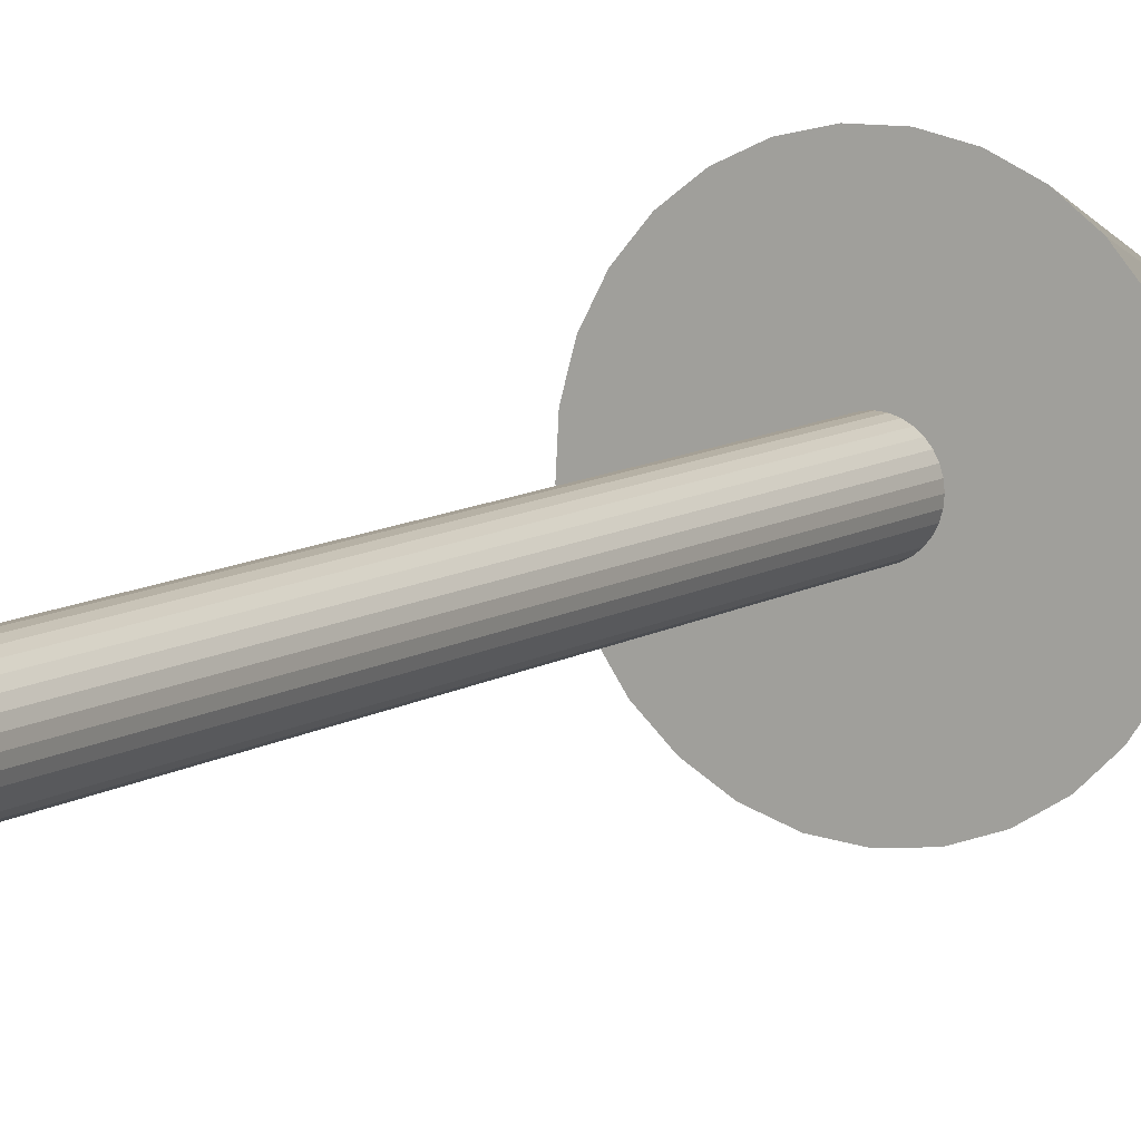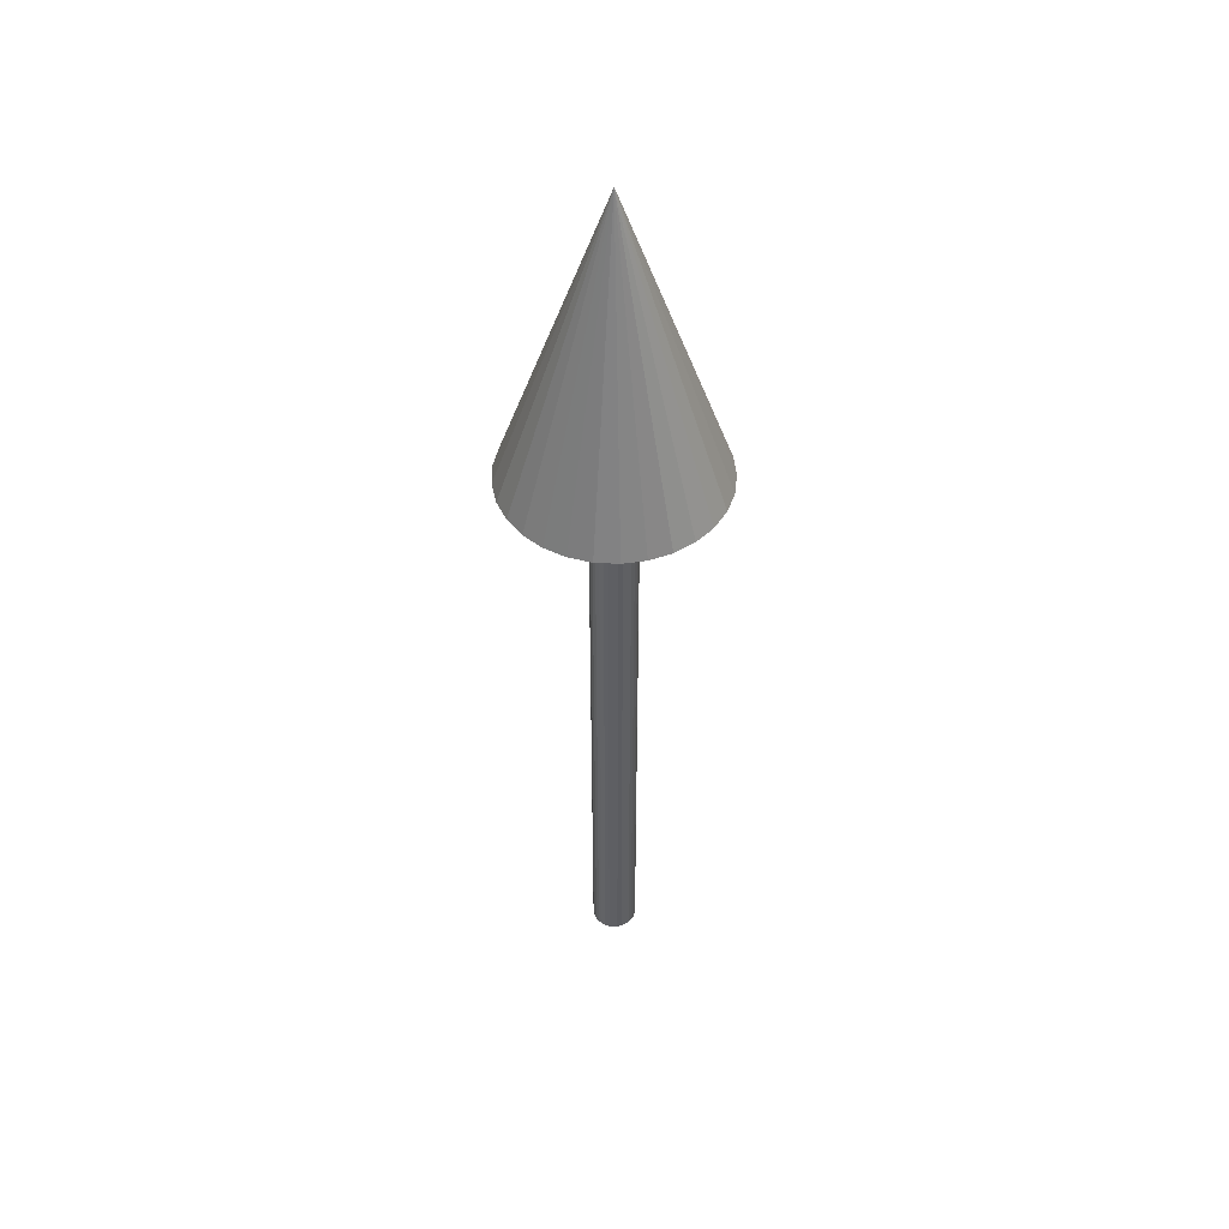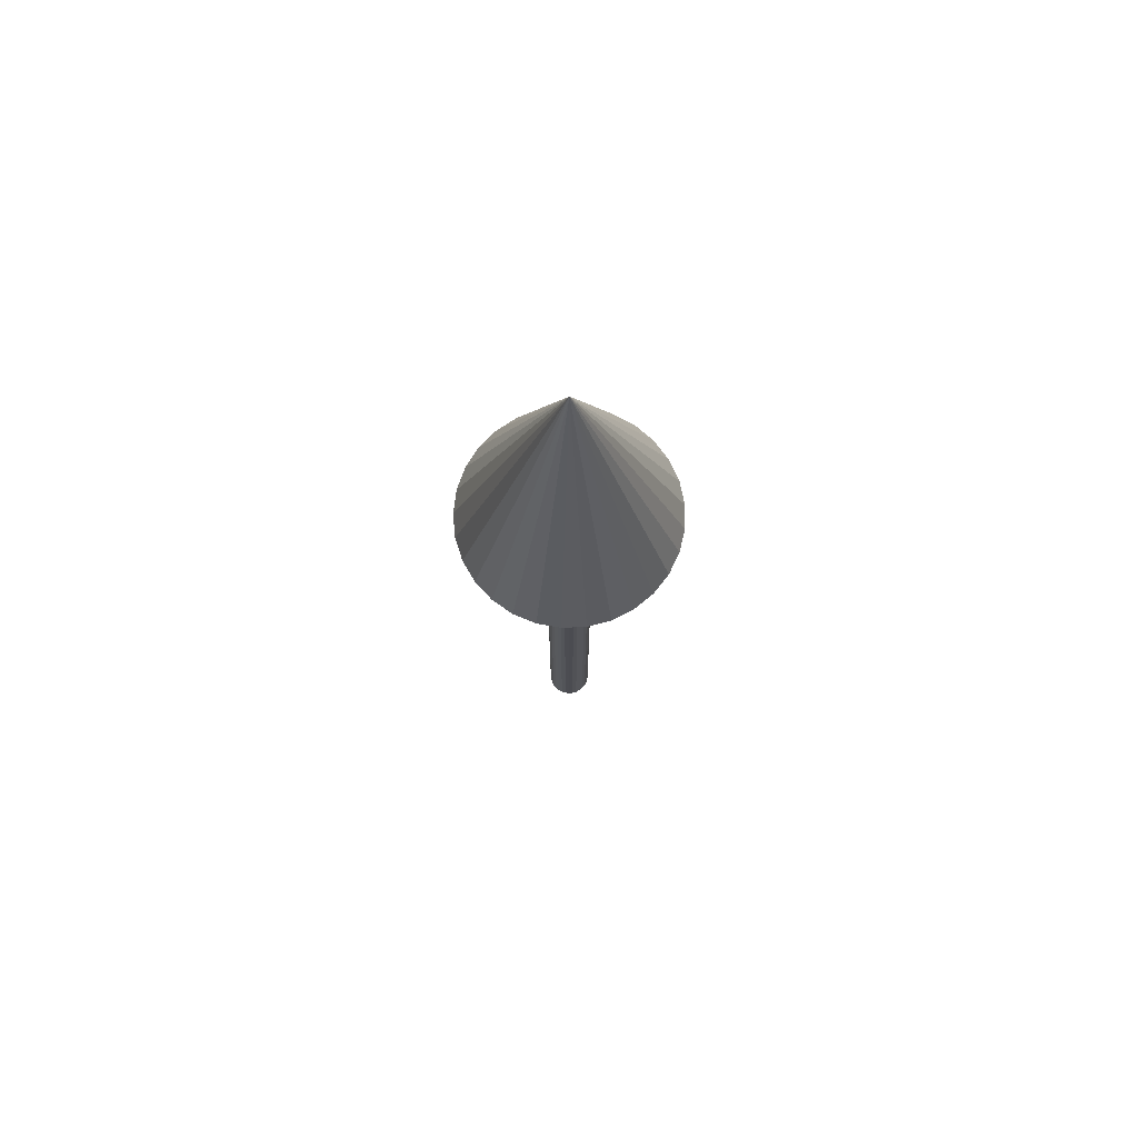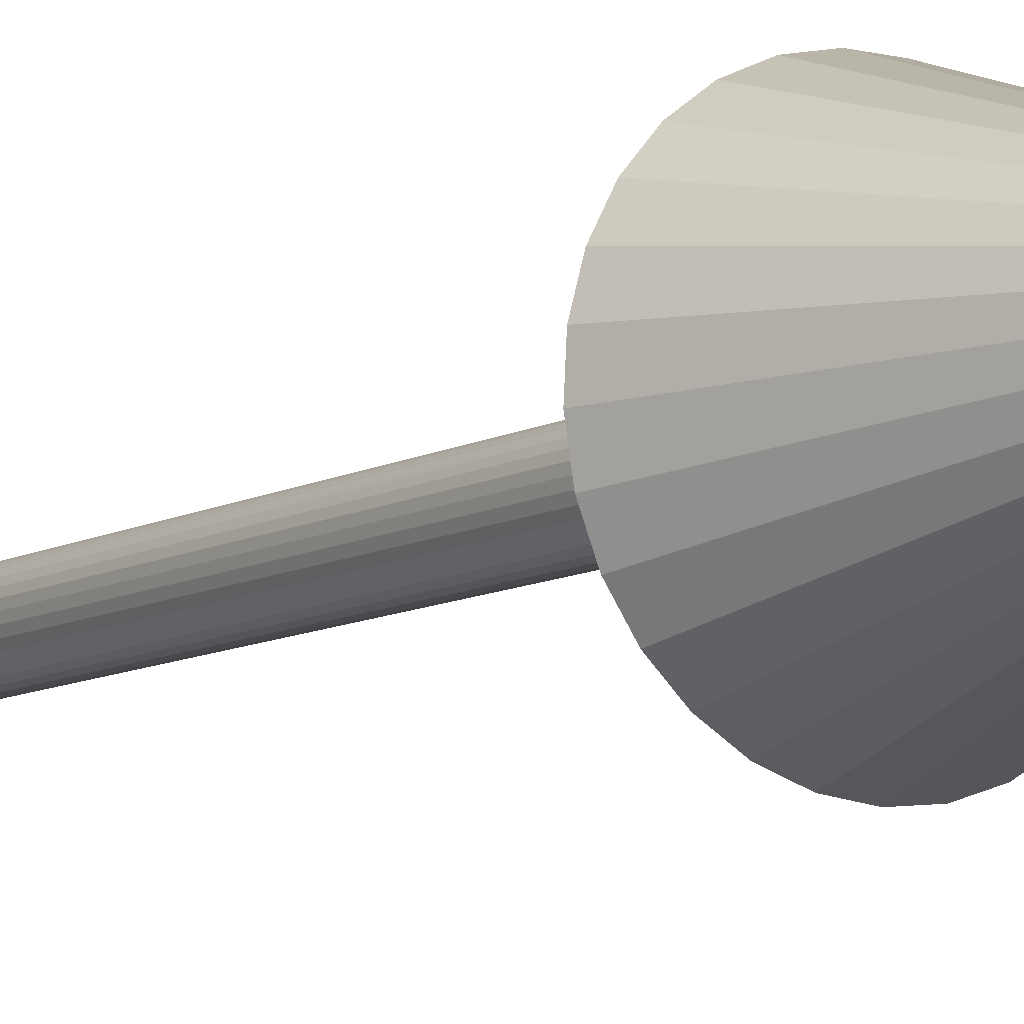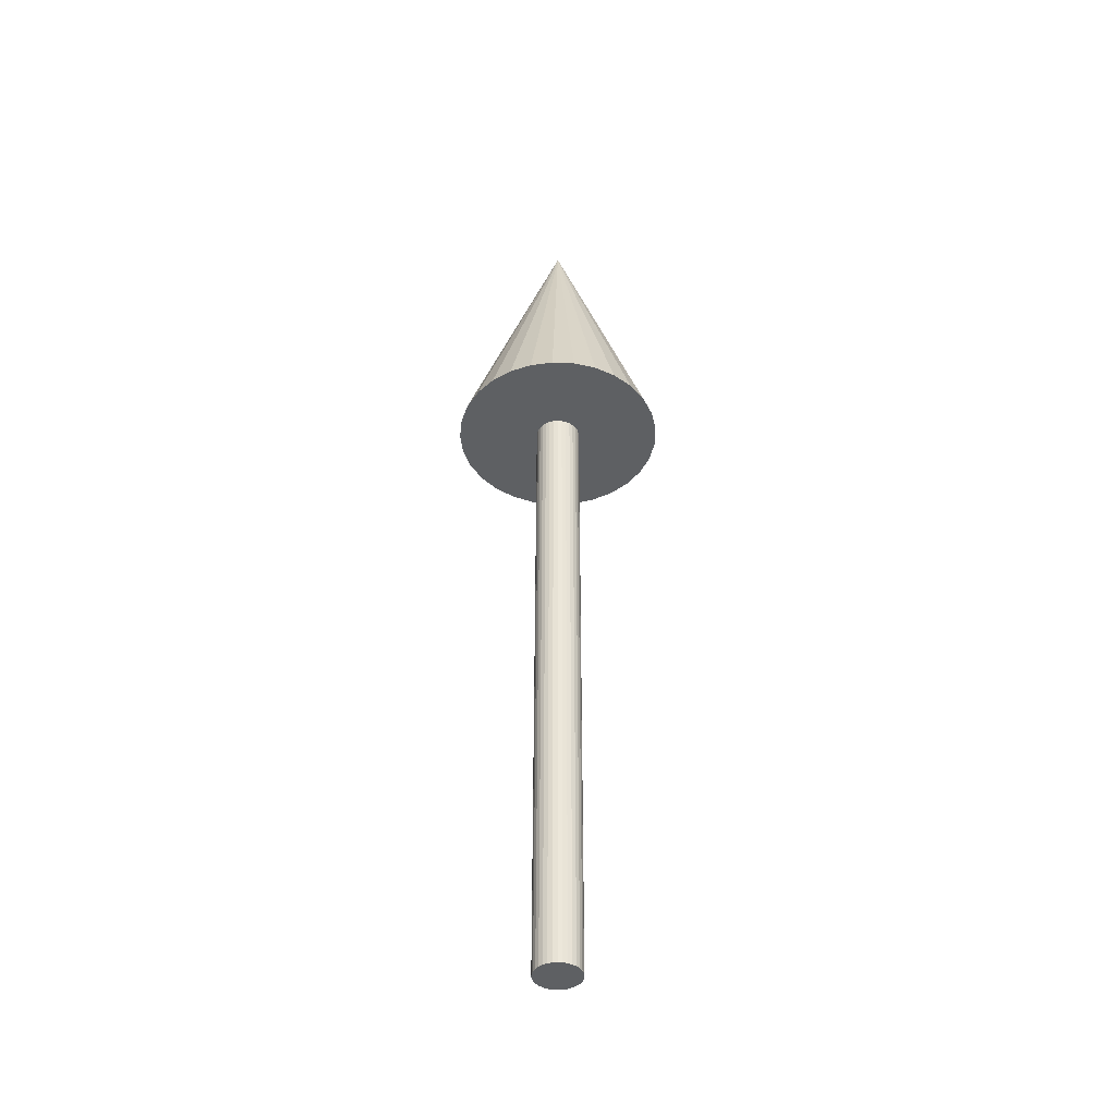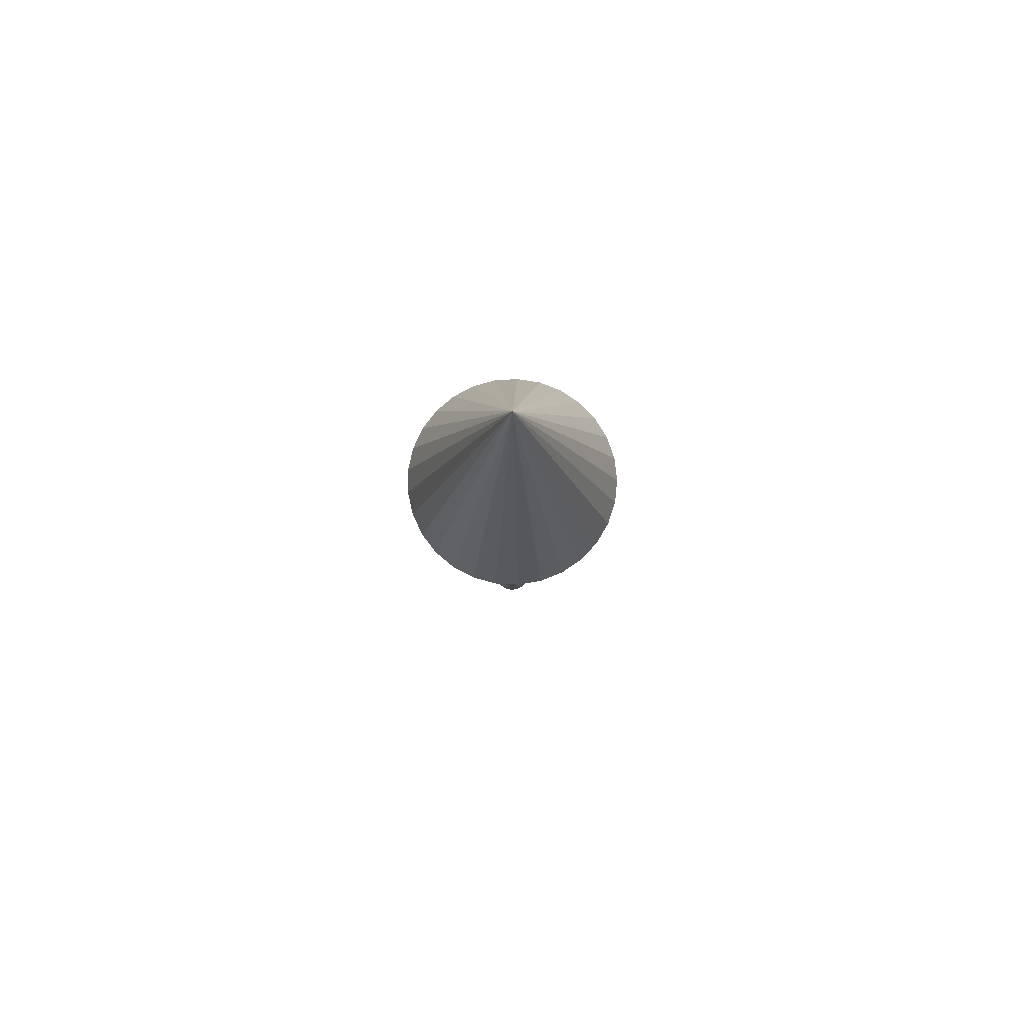
<metadata>
{"format":"obj","ext":"obj","renderer":"f3d","projection":"perspective","resolution":1024,"background":"white","views":[{"elev":8.6,"azim":29.2,"up":"+Z"},{"elev":48.0,"azim":115.0,"up":"+Y"},{"elev":74.2,"azim":-89.2,"up":"+Y"},{"elev":-9.1,"azim":145.8,"up":"+Z"},{"elev":-42.7,"azim":158.3,"up":"+Y"},{"elev":79.9,"azim":-84.0,"up":"+Y"}]}
</metadata>
<code>
o Cylinder
v 0 -2.757 -0.15
v 0 1.623 -0.15
v 0.02926 -2.757 -0.1471
v 0.02926 1.623 -0.1471
v 0.0574 -2.757 -0.1386
v 0.0574 1.623 -0.1386
v 0.08334 -2.757 -0.1247
v 0.08334 1.623 -0.1247
v 0.1061 -2.757 -0.1061
v 0.1061 1.623 -0.1061
v 0.1247 -2.757 -0.08334
v 0.1247 1.623 -0.08334
v 0.1386 -2.757 -0.0574
v 0.1386 1.623 -0.0574
v 0.1471 -2.757 -0.02926
v 0.1471 1.623 -0.02926
v 0.15 -2.757 0
v 0.15 1.623 0
v 0.1471 -2.757 0.02926
v 0.1471 1.623 0.02926
v 0.1386 -2.757 0.0574
v 0.1386 1.623 0.0574
v 0.1247 -2.757 0.08334
v 0.1247 1.623 0.08334
v 0.1061 -2.757 0.1061
v 0.1061 1.623 0.1061
v 0.08334 -2.757 0.1247
v 0.08334 1.623 0.1247
v 0.0574 -2.757 0.1386
v 0.0574 1.623 0.1386
v 0.02926 -2.757 0.1471
v 0.02926 1.623 0.1471
v -0 -2.757 0.15
v -0 1.623 0.15
v -0.02926 -2.757 0.1471
v -0.02926 1.623 0.1471
v -0.0574 -2.757 0.1386
v -0.0574 1.623 0.1386
v -0.08334 -2.757 0.1247
v -0.08334 1.623 0.1247
v -0.1061 -2.757 0.1061
v -0.1061 1.623 0.1061
v -0.1247 -2.757 0.08334
v -0.1247 1.623 0.08334
v -0.1386 -2.757 0.0574
v -0.1386 1.623 0.0574
v -0.1471 -2.757 0.02926
v -0.1471 1.623 0.02926
v -0.15 -2.757 -0
v -0.15 1.623 -0
v -0.1471 -2.757 -0.02926
v -0.1471 1.623 -0.02926
v -0.1386 -2.757 -0.0574
v -0.1386 1.623 -0.0574
v -0.1247 -2.757 -0.08334
v -0.1247 1.623 -0.08334
v -0.1061 -2.757 -0.1061
v -0.1061 1.623 -0.1061
v -0.08334 -2.757 -0.1247
v -0.08334 1.623 -0.1247
v -0.0574 -2.757 -0.1386
v -0.0574 1.623 -0.1386
v -0.02926 -2.757 -0.1471
v -0.02926 1.623 -0.1471
f 1 2 4 3
f 3 4 6 5
f 5 6 8 7
f 7 8 10 9
f 9 10 12 11
f 11 12 14 13
f 13 14 16 15
f 15 16 18 17
f 17 18 20 19
f 19 20 22 21
f 21 22 24 23
f 23 24 26 25
f 25 26 28 27
f 27 28 30 29
f 29 30 32 31
f 31 32 34 33
f 33 34 36 35
f 35 36 38 37
f 37 38 40 39
f 39 40 42 41
f 41 42 44 43
f 43 44 46 45
f 45 46 48 47
f 47 48 50 49
f 49 50 52 51
f 51 52 54 53
f 53 54 56 55
f 55 56 58 57
f 57 58 60 59
f 59 60 62 61
f 4 2 64 62 60 58 56 54 52 50 48 46 44 42 40 38 36 34 32 30 28 26 24 22 20 18 16 14 12 10 8 6
f 61 62 64 63
f 63 64 2 1
f 1 3 5 7 9 11 13 15 17 19 21 23 25 27 29 31 33 35 37 39 41 43 45 47 49 51 53 55 57 59 61 63
o Cone
v 0 1.622 -0.7
v 0.1505 1.622 -0.6836
v 0.2939 1.622 -0.6353
v 0.4236 1.622 -0.5573
v 0.5335 1.622 -0.4532
v 0.6185 1.622 -0.3279
v 0.6745 1.622 -0.1873
v 0.699 1.622 -0.0379
v 0.6908 1.622 0.1132
v 0.6503 1.622 0.2591
v 0.5794 1.622 0.3928
v 0.4814 1.622 0.5082
v 0.3609 1.622 0.5998
v 0.2235 1.622 0.6634
v 0.07568 1.622 0.6959
v -0.07568 1.622 0.6959
v -0.2235 1.622 0.6634
v -0.3609 1.622 0.5998
v -0.4814 1.622 0.5082
v -0.5794 1.622 0.3928
v -0.6503 1.622 0.2591
v -0.6908 1.622 0.1132
v -0.699 1.622 -0.0379
v -0.6745 1.622 -0.1873
v -0.6185 1.622 -0.3279
v -0.5335 1.622 -0.4532
v -0.4236 1.622 -0.5573
v -0.2939 1.622 -0.6353
v -0.1505 1.622 -0.6836
v 0 3.622 0
f 65 94 66
f 66 94 67
f 67 94 68
f 68 94 69
f 69 94 70
f 70 94 71
f 71 94 72
f 72 94 73
f 73 94 74
f 74 94 75
f 75 94 76
f 76 94 77
f 77 94 78
f 78 94 79
f 79 94 80
f 80 94 81
f 81 94 82
f 82 94 83
f 83 94 84
f 84 94 85
f 85 94 86
f 86 94 87
f 87 94 88
f 88 94 89
f 89 94 90
f 90 94 91
f 91 94 92
f 65 66 67 68 69 70 71 72 73 74 75 76 77 78 79 80 81 82 83 84 85 86 87 88 89 90 91 92 93
f 92 94 93
f 93 94 65

</code>
